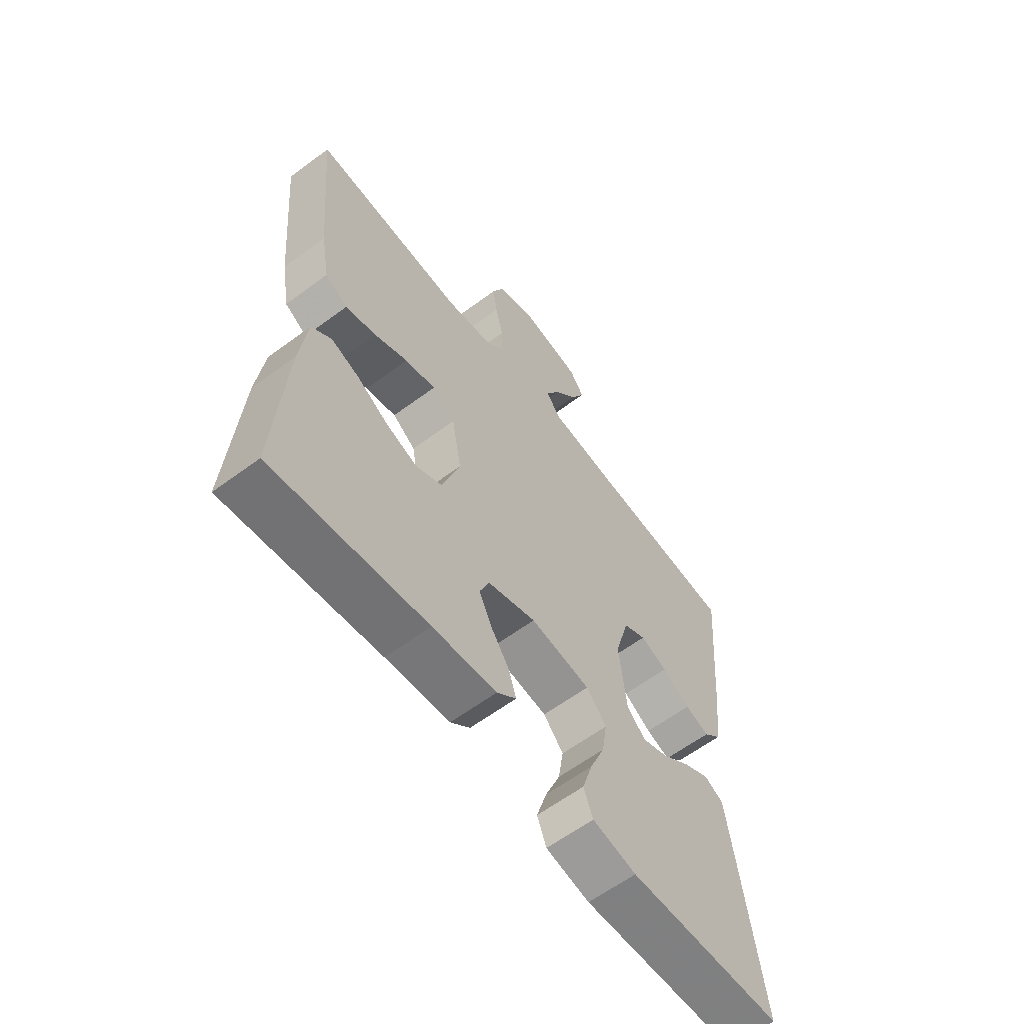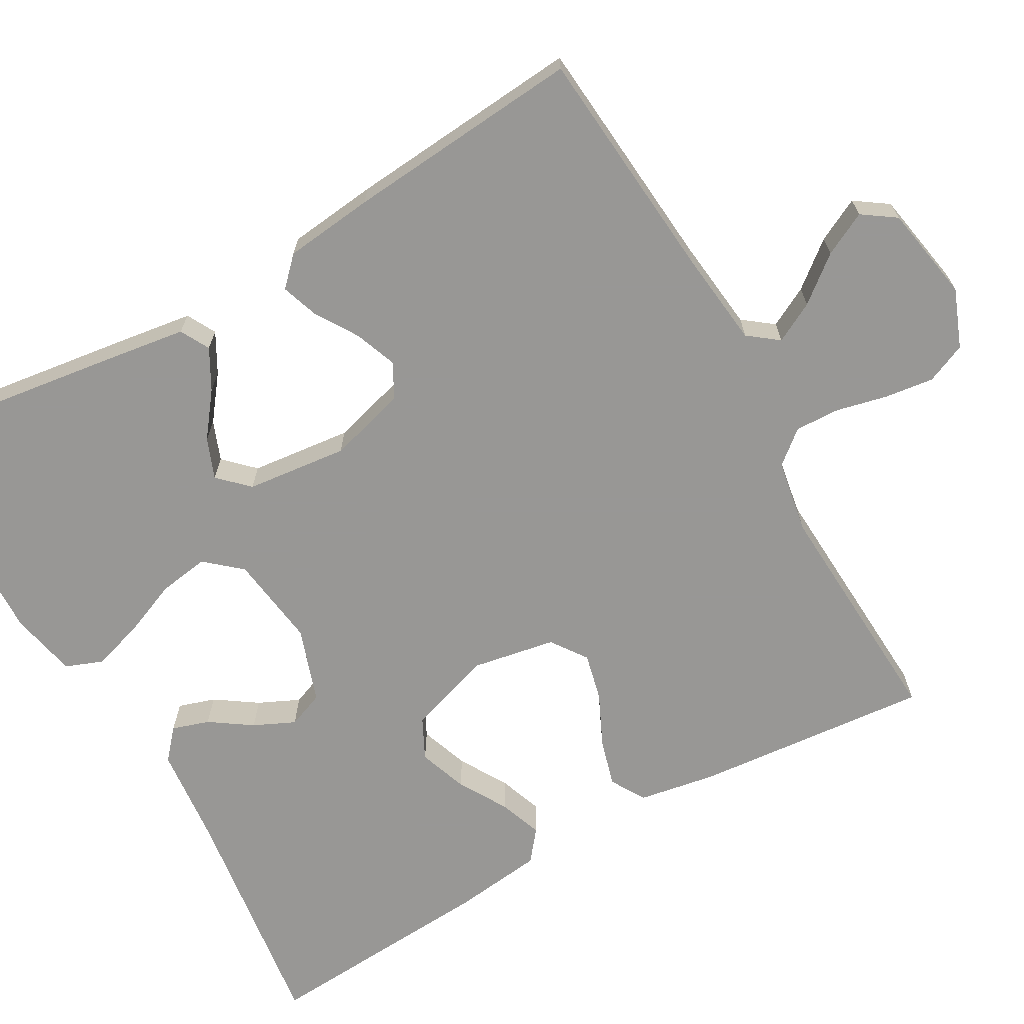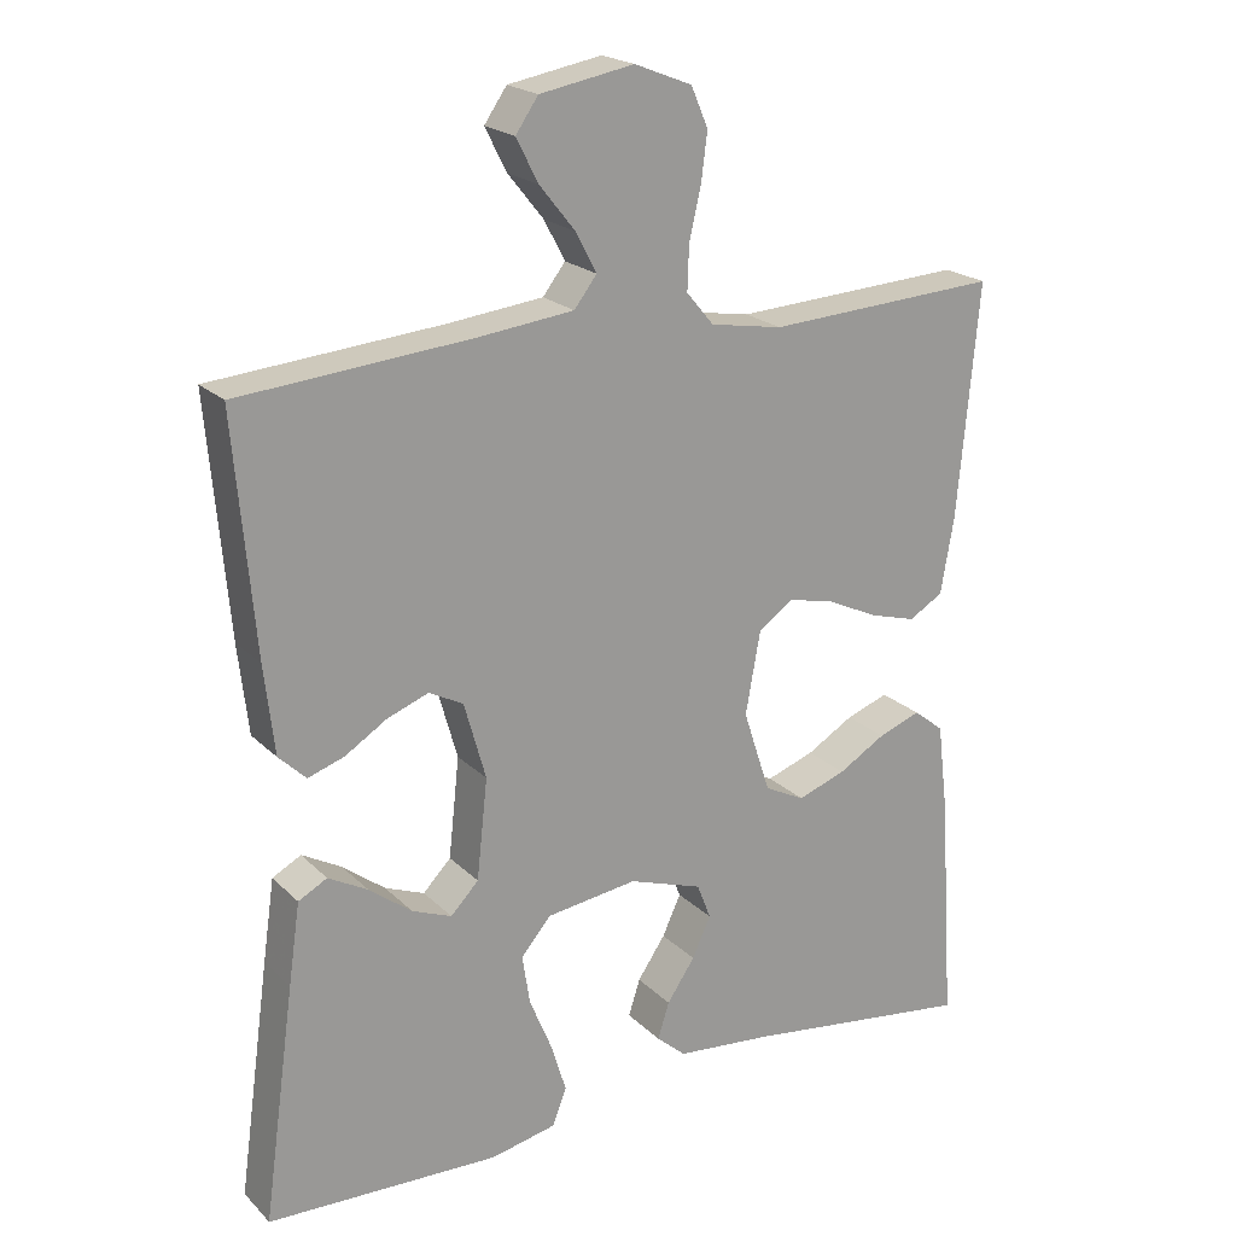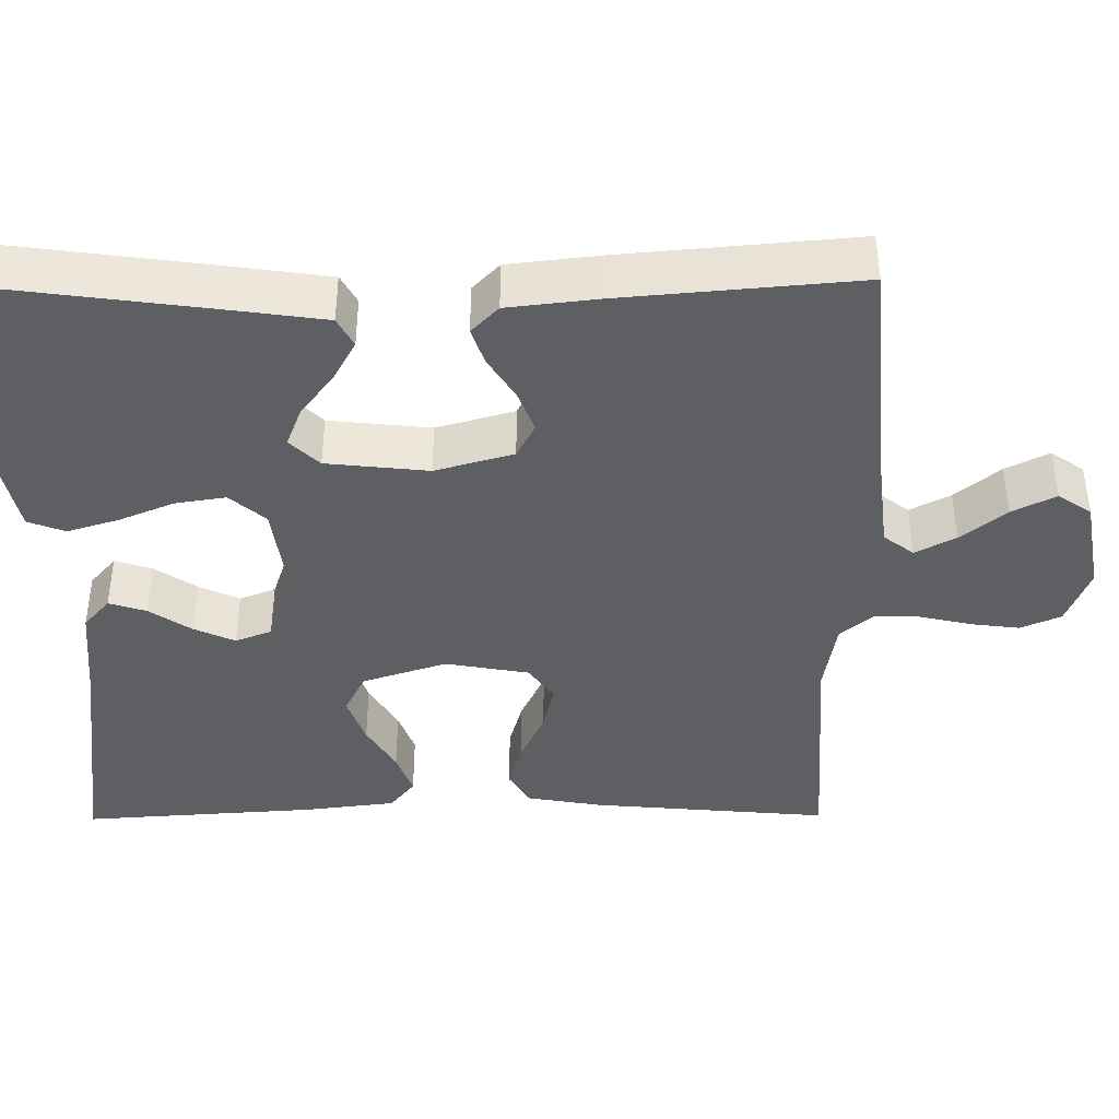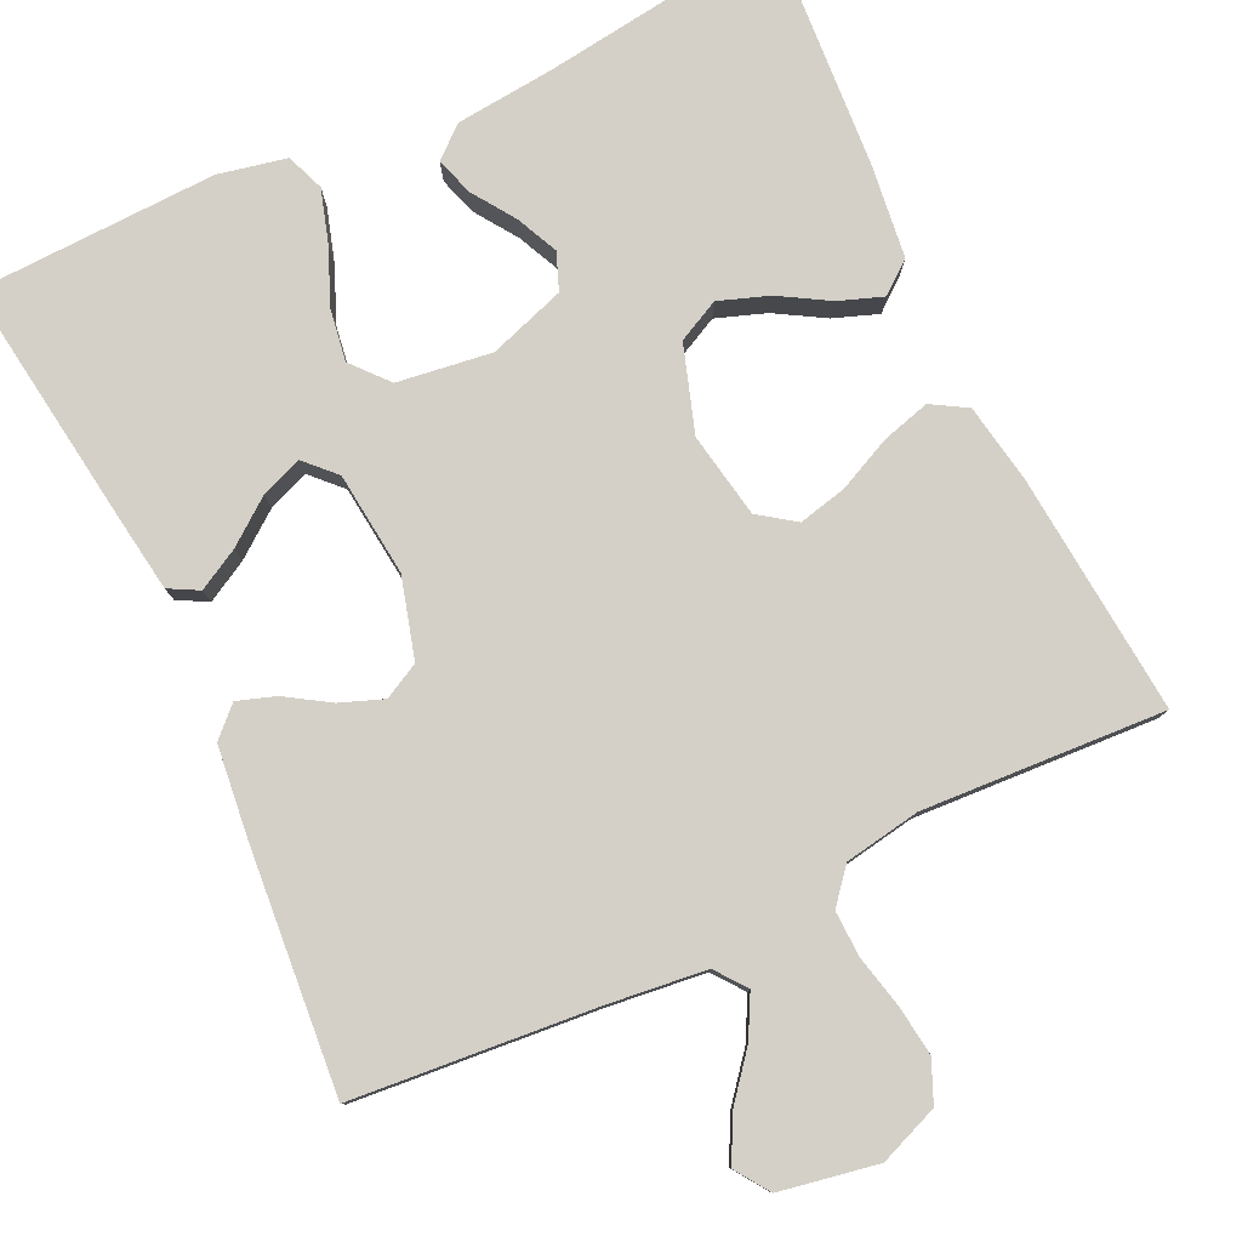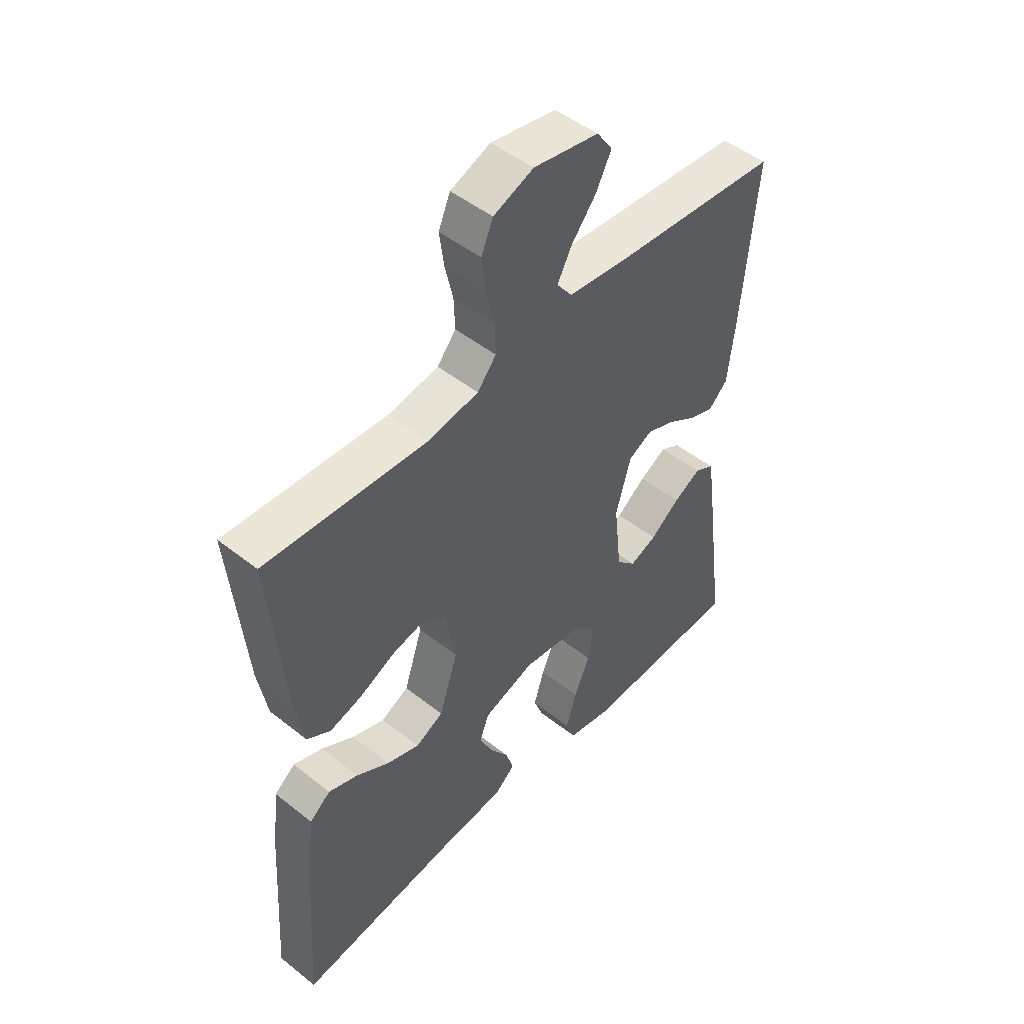
<metadata>
{"format":"obj","ext":"obj","renderer":"f3d","projection":"perspective","resolution":1024,"background":"white","views":[{"elev":-61.4,"azim":127.1,"up":"+Z"},{"elev":-68.2,"azim":-60.5,"up":"+Y"},{"elev":20.8,"azim":-31.3,"up":"+Z"},{"elev":-41.0,"azim":-89.5,"up":"+Y"},{"elev":79.9,"azim":-25.3,"up":"+Y"},{"elev":48.9,"azim":131.4,"up":"+Z"}]}
</metadata>
<code>
v 0.5 0.07 0.5
v 0.473 0.07 0.2
v 0.456 0.07 0.102
v 0.412 0.07 0.076
v 0.352 0.07 0.093
v 0.286 0.07 0.124
v 0.226 0.07 0.138
v 0.181 0.07 0.106
v 0.162 0.07 0
v 0.197 0.07 -0.107
v 0.249 0.07 -0.133
v 0.311 0.07 -0.111
v 0.372 0.07 -0.075
v 0.427 0.07 -0.055
v 0.466 0.07 -0.086
v 0.48 0.07 -0.2
v 0.5 0.07 -0.5
v 0.2 0.07 -0.46
v 0.076 0.07 -0.448
v 0.038 0.07 -0.415
v 0.053 0.07 -0.368
v 0.089 0.07 -0.315
v 0.113 0.07 -0.263
v 0.095 0.07 -0.217
v 0 0.07 -0.185
v -0.117 0.07 -0.201
v -0.156 0.07 -0.246
v -0.146 0.07 -0.31
v -0.117 0.07 -0.38
v -0.097 0.07 -0.445
v -0.115 0.07 -0.492
v -0.2 0.07 -0.51
v -0.5 0.07 -0.5
v -0.459 0.07 -0.2
v -0.444 0.07 -0.096
v -0.407 0.07 -0.076
v -0.356 0.07 -0.104
v -0.301 0.07 -0.146
v -0.25 0.07 -0.166
v -0.214 0.07 -0.129
v -0.2 0.07 0
v -0.228 0.07 0.099
v -0.272 0.07 0.122
v -0.325 0.07 0.102
v -0.379 0.07 0.068
v -0.426 0.07 0.052
v -0.461 0.07 0.086
v -0.474 0.07 0.2
v -0.5 0.07 0.5
v -0.2 0.07 0.526
v -0.078 0.07 0.54
v -0.049 0.07 0.578
v -0.076 0.07 0.629
v -0.122 0.07 0.686
v -0.15 0.07 0.741
v -0.121 0.07 0.783
v 0 0.07 0.805
v 0.074 0.07 0.776
v 0.096 0.07 0.725
v 0.088 0.07 0.663
v 0.073 0.07 0.598
v 0.071 0.07 0.541
v 0.106 0.07 0.499
v 0.2 0.07 0.483
v 0.5 0 0.5
v 0.473 0 0.2
v 0.456 0 0.102
v 0.412 0 0.076
v 0.352 0 0.093
v 0.286 0 0.124
v 0.226 0 0.138
v 0.181 0 0.106
v 0.162 0 0
v 0.197 0 -0.107
v 0.249 0 -0.133
v 0.311 0 -0.111
v 0.372 0 -0.075
v 0.427 0 -0.055
v 0.466 0 -0.086
v 0.48 0 -0.2
v 0.5 0 -0.5
v 0.2 0 -0.46
v 0.076 0 -0.448
v 0.038 0 -0.415
v 0.053 0 -0.368
v 0.089 0 -0.315
v 0.113 0 -0.263
v 0.095 0 -0.217
v 0 0 -0.185
v -0.117 0 -0.201
v -0.156 0 -0.246
v -0.146 0 -0.31
v -0.117 0 -0.38
v -0.097 0 -0.445
v -0.115 0 -0.492
v -0.2 0 -0.51
v -0.5 0 -0.5
v -0.459 0 -0.2
v -0.444 0 -0.096
v -0.407 0 -0.076
v -0.356 0 -0.104
v -0.301 0 -0.146
v -0.25 0 -0.166
v -0.214 0 -0.129
v -0.2 0 0
v -0.228 0 0.099
v -0.272 0 0.122
v -0.325 0 0.102
v -0.379 0 0.068
v -0.426 0 0.052
v -0.461 0 0.086
v -0.474 0 0.2
v -0.5 0 0.5
v -0.2 0 0.526
v -0.078 0 0.54
v -0.049 0 0.578
v -0.076 0 0.629
v -0.122 0 0.686
v -0.15 0 0.741
v -0.121 0 0.783
v 0 0 0.805
v 0.074 0 0.776
v 0.096 0 0.725
v 0.088 0 0.663
v 0.073 0 0.598
v 0.071 0 0.541
v 0.106 0 0.499
v 0.2 0 0.483
f 59 60 61
f 58 59 61
f 57 58 61
f 56 57 61
f 55 56 61
f 54 55 61
f 53 54 61
f 52 53 61 62
f 51 52 62 63
f 48 49 50
f 47 48 50
f 46 47 50
f 45 46 50
f 44 45 50
f 50 51 63
f 44 50 63
f 43 44 63
f 36 37 38
f 35 36 38
f 34 35 38
f 33 34 38
f 32 33 38
f 31 32 38
f 30 31 38
f 29 30 38
f 28 29 38
f 27 28 38 39
f 26 27 39 40
f 20 21 22
f 19 20 22
f 18 19 22
f 18 22 23
f 17 18 23
f 16 17 23
f 15 16 23
f 14 15 23
f 13 14 23
f 12 13 23
f 11 12 23 24
f 4 5 6
f 3 4 6
f 2 3 6
f 1 2 6
f 64 1 6
f 64 6 7
f 64 7 8
f 63 64 8
f 43 63 8
f 42 43 8
f 41 42 8 9
f 41 9 10
f 40 41 10
f 26 40 10
f 25 26 10
f 10 11 24 25
f 125 124 123
f 125 123 122
f 125 122 121
f 125 121 120
f 125 120 119
f 125 119 118
f 125 118 117
f 126 125 117 116
f 127 126 116 115
f 114 113 112
f 114 112 111
f 114 111 110
f 114 110 109
f 114 109 108
f 127 115 114
f 127 114 108
f 127 108 107
f 102 101 100
f 102 100 99
f 102 99 98
f 102 98 97
f 102 97 96
f 102 96 95
f 102 95 94
f 102 94 93
f 102 93 92
f 103 102 92 91
f 104 103 91 90
f 86 85 84
f 86 84 83
f 86 83 82
f 87 86 82
f 87 82 81
f 87 81 80
f 87 80 79
f 87 79 78
f 87 78 77
f 87 77 76
f 88 87 76 75
f 70 69 68
f 70 68 67
f 70 67 66
f 70 66 65
f 70 65 128
f 71 70 128
f 72 71 128
f 72 128 127
f 72 127 107
f 72 107 106
f 73 72 106 105
f 74 73 105
f 74 105 104
f 74 104 90
f 74 90 89
f 89 88 75 74
f 1 65 66 2
f 2 66 67 3
f 3 67 68 4
f 4 68 69 5
f 5 69 70 6
f 6 70 71 7
f 7 71 72 8
f 8 72 73 9
f 9 73 74 10
f 10 74 75 11
f 11 75 76 12
f 12 76 77 13
f 13 77 78 14
f 14 78 79 15
f 15 79 80 16
f 16 80 81 17
f 17 81 82 18
f 18 82 83 19
f 19 83 84 20
f 20 84 85 21
f 21 85 86 22
f 22 86 87 23
f 23 87 88 24
f 24 88 89 25
f 25 89 90 26
f 26 90 91 27
f 27 91 92 28
f 28 92 93 29
f 29 93 94 30
f 30 94 95 31
f 31 95 96 32
f 32 96 97 33
f 33 97 98 34
f 34 98 99 35
f 35 99 100 36
f 36 100 101 37
f 37 101 102 38
f 38 102 103 39
f 39 103 104 40
f 40 104 105 41
f 41 105 106 42
f 42 106 107 43
f 43 107 108 44
f 44 108 109 45
f 45 109 110 46
f 46 110 111 47
f 47 111 112 48
f 48 112 113 49
f 49 113 114 50
f 50 114 115 51
f 51 115 116 52
f 52 116 117 53
f 53 117 118 54
f 54 118 119 55
f 55 119 120 56
f 56 120 121 57
f 57 121 122 58
f 58 122 123 59
f 59 123 124 60
f 60 124 125 61
f 61 125 126 62
f 62 126 127 63
f 63 127 128 64
f 64 128 65 1

</code>
